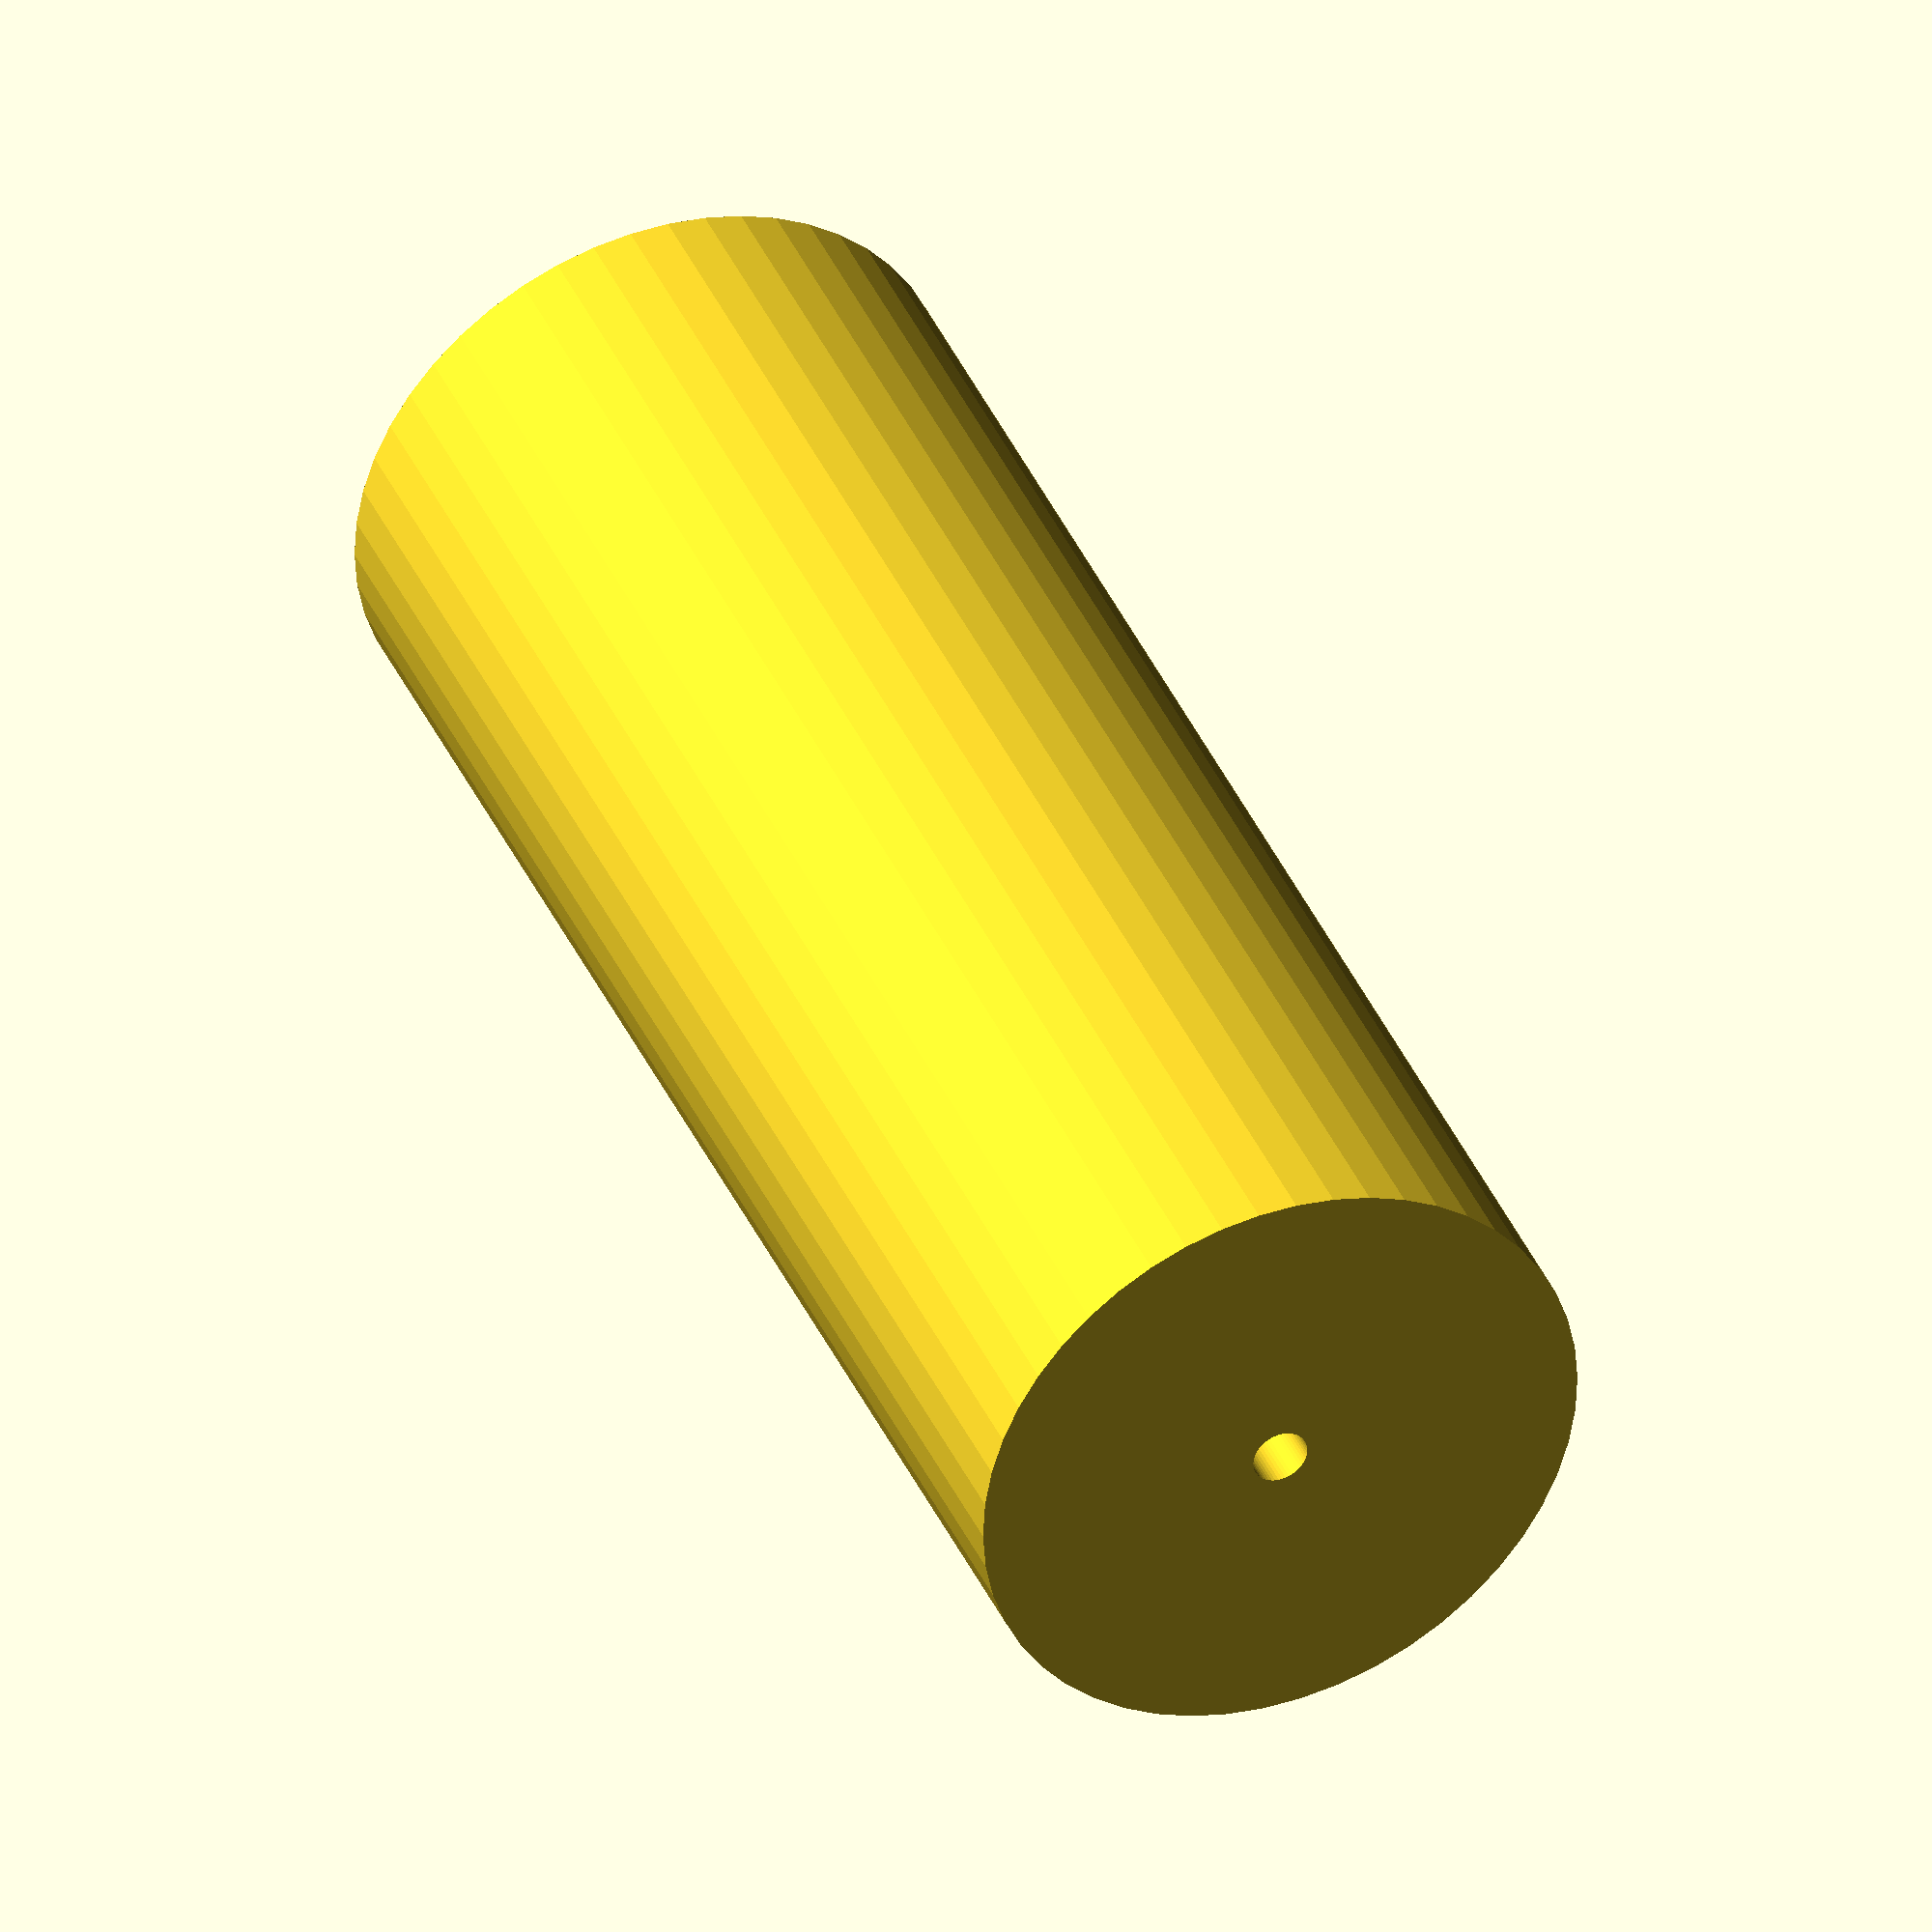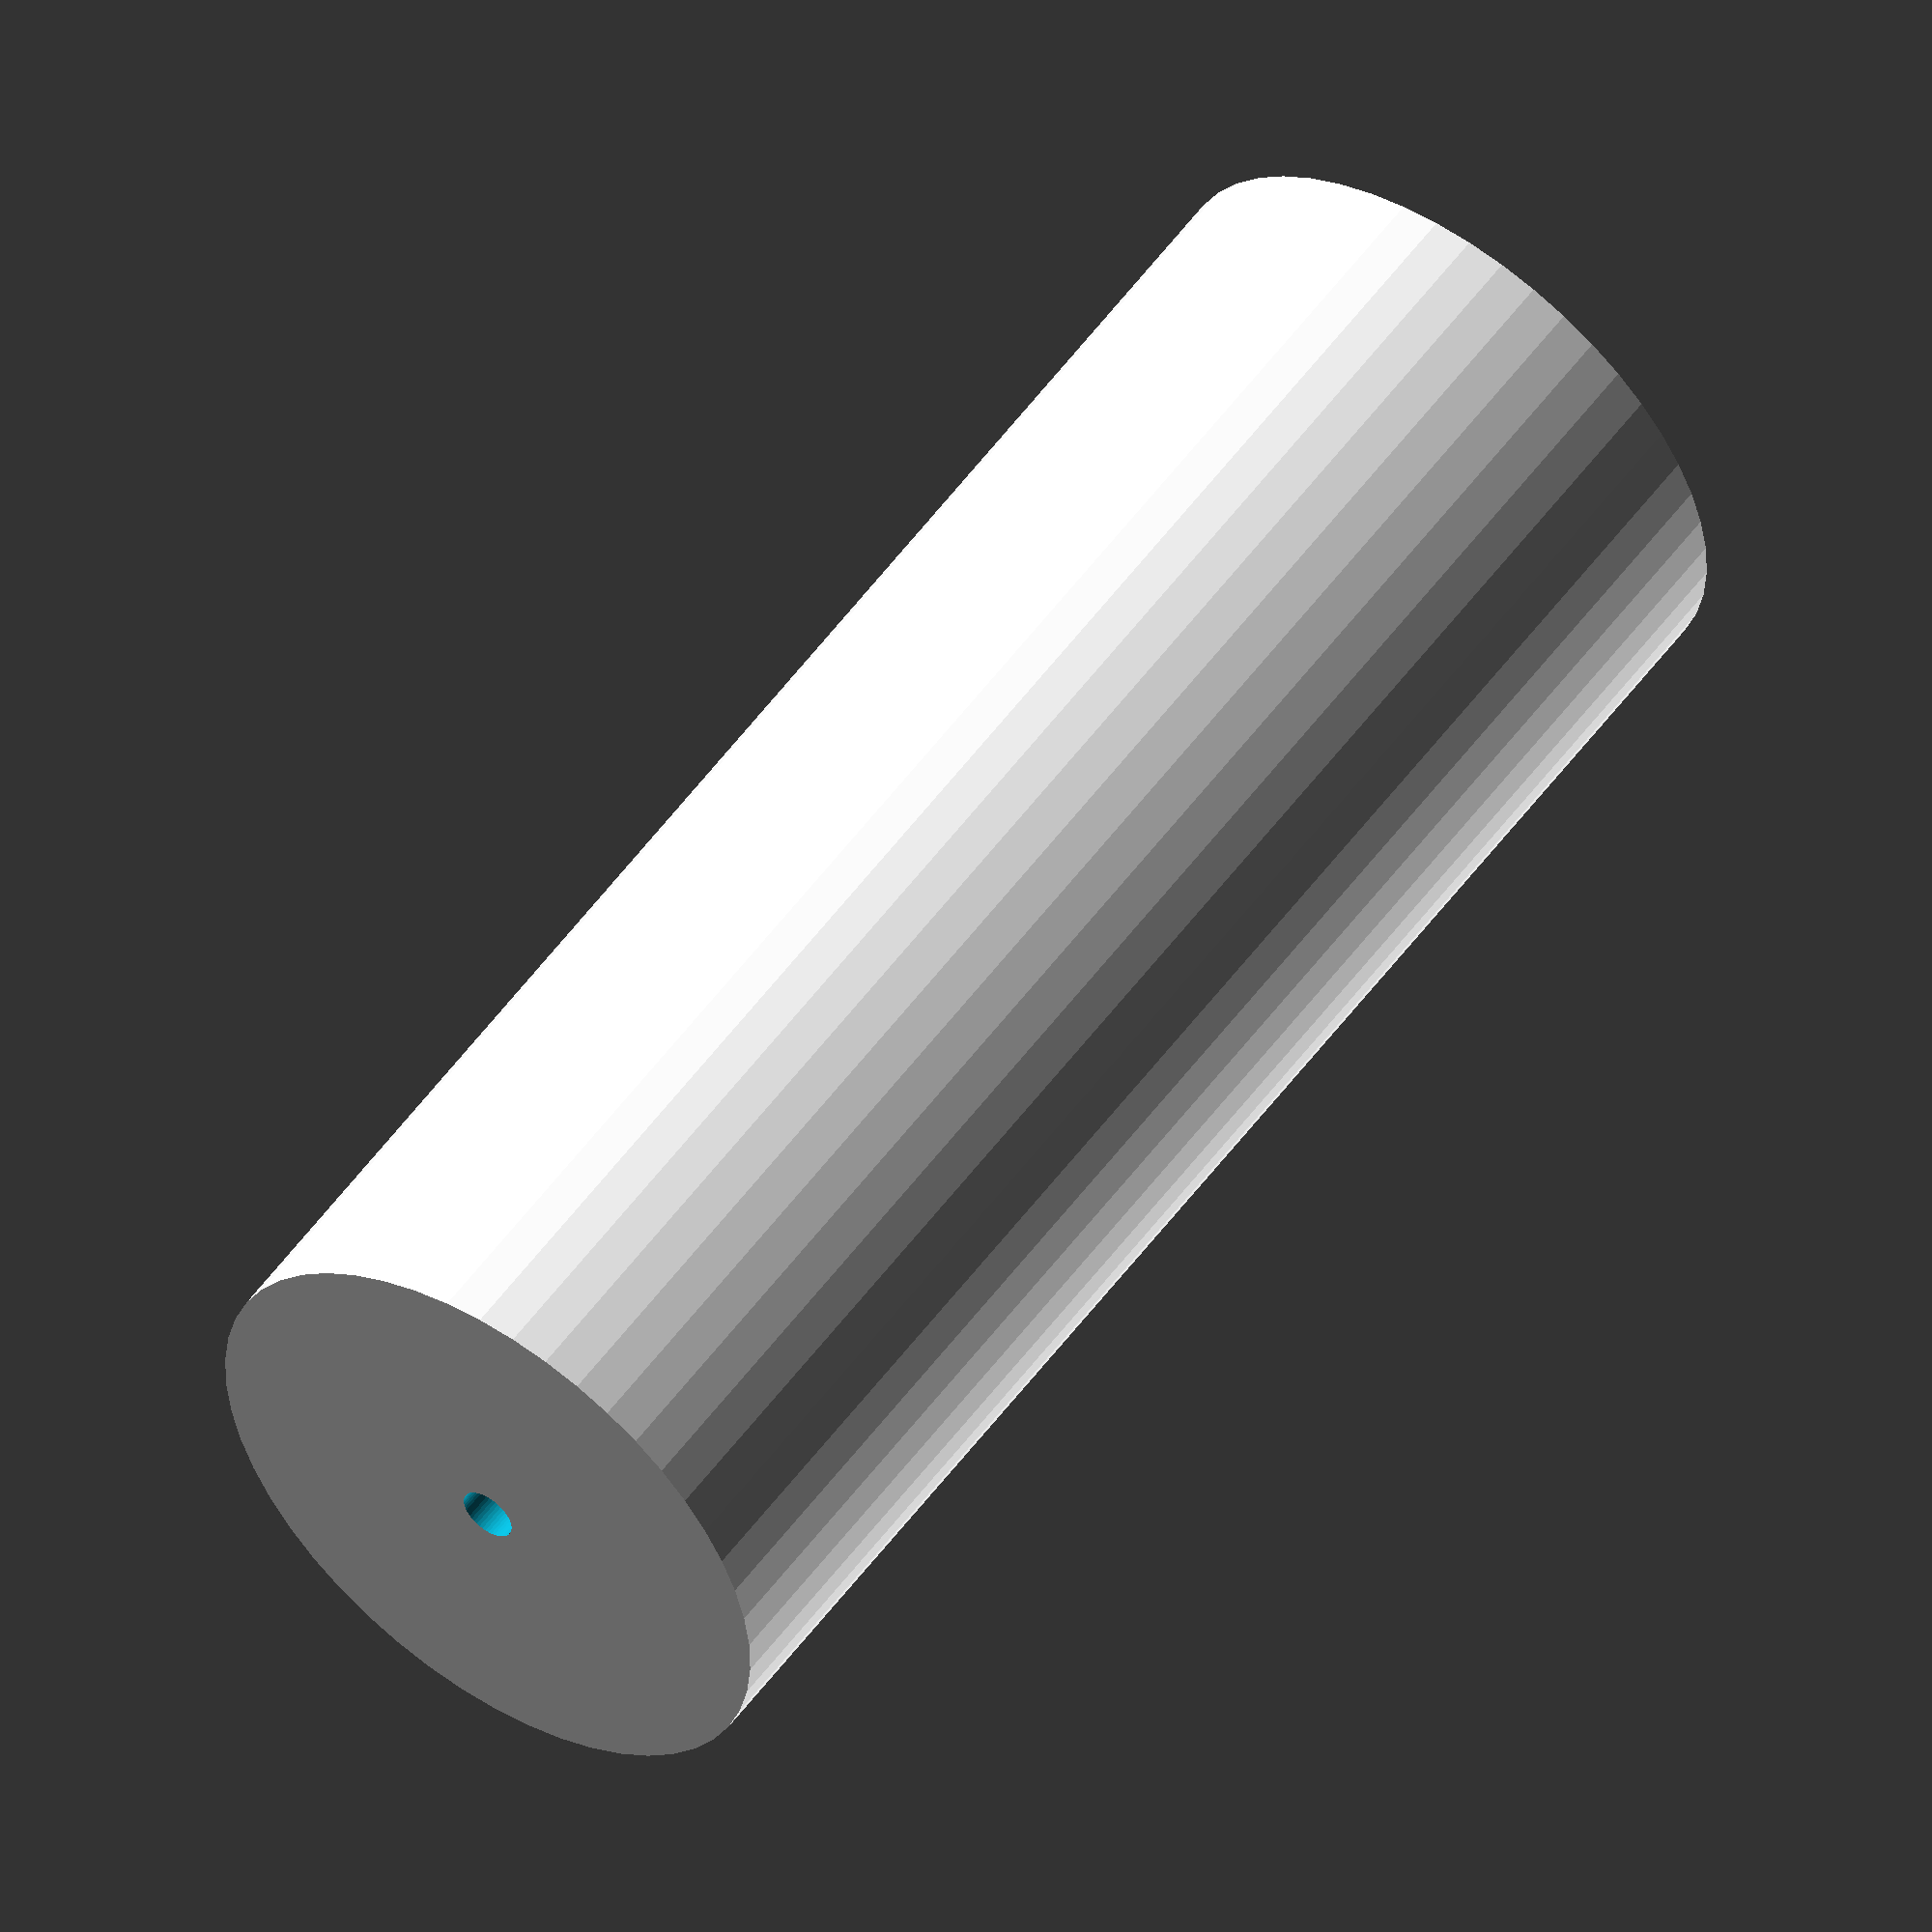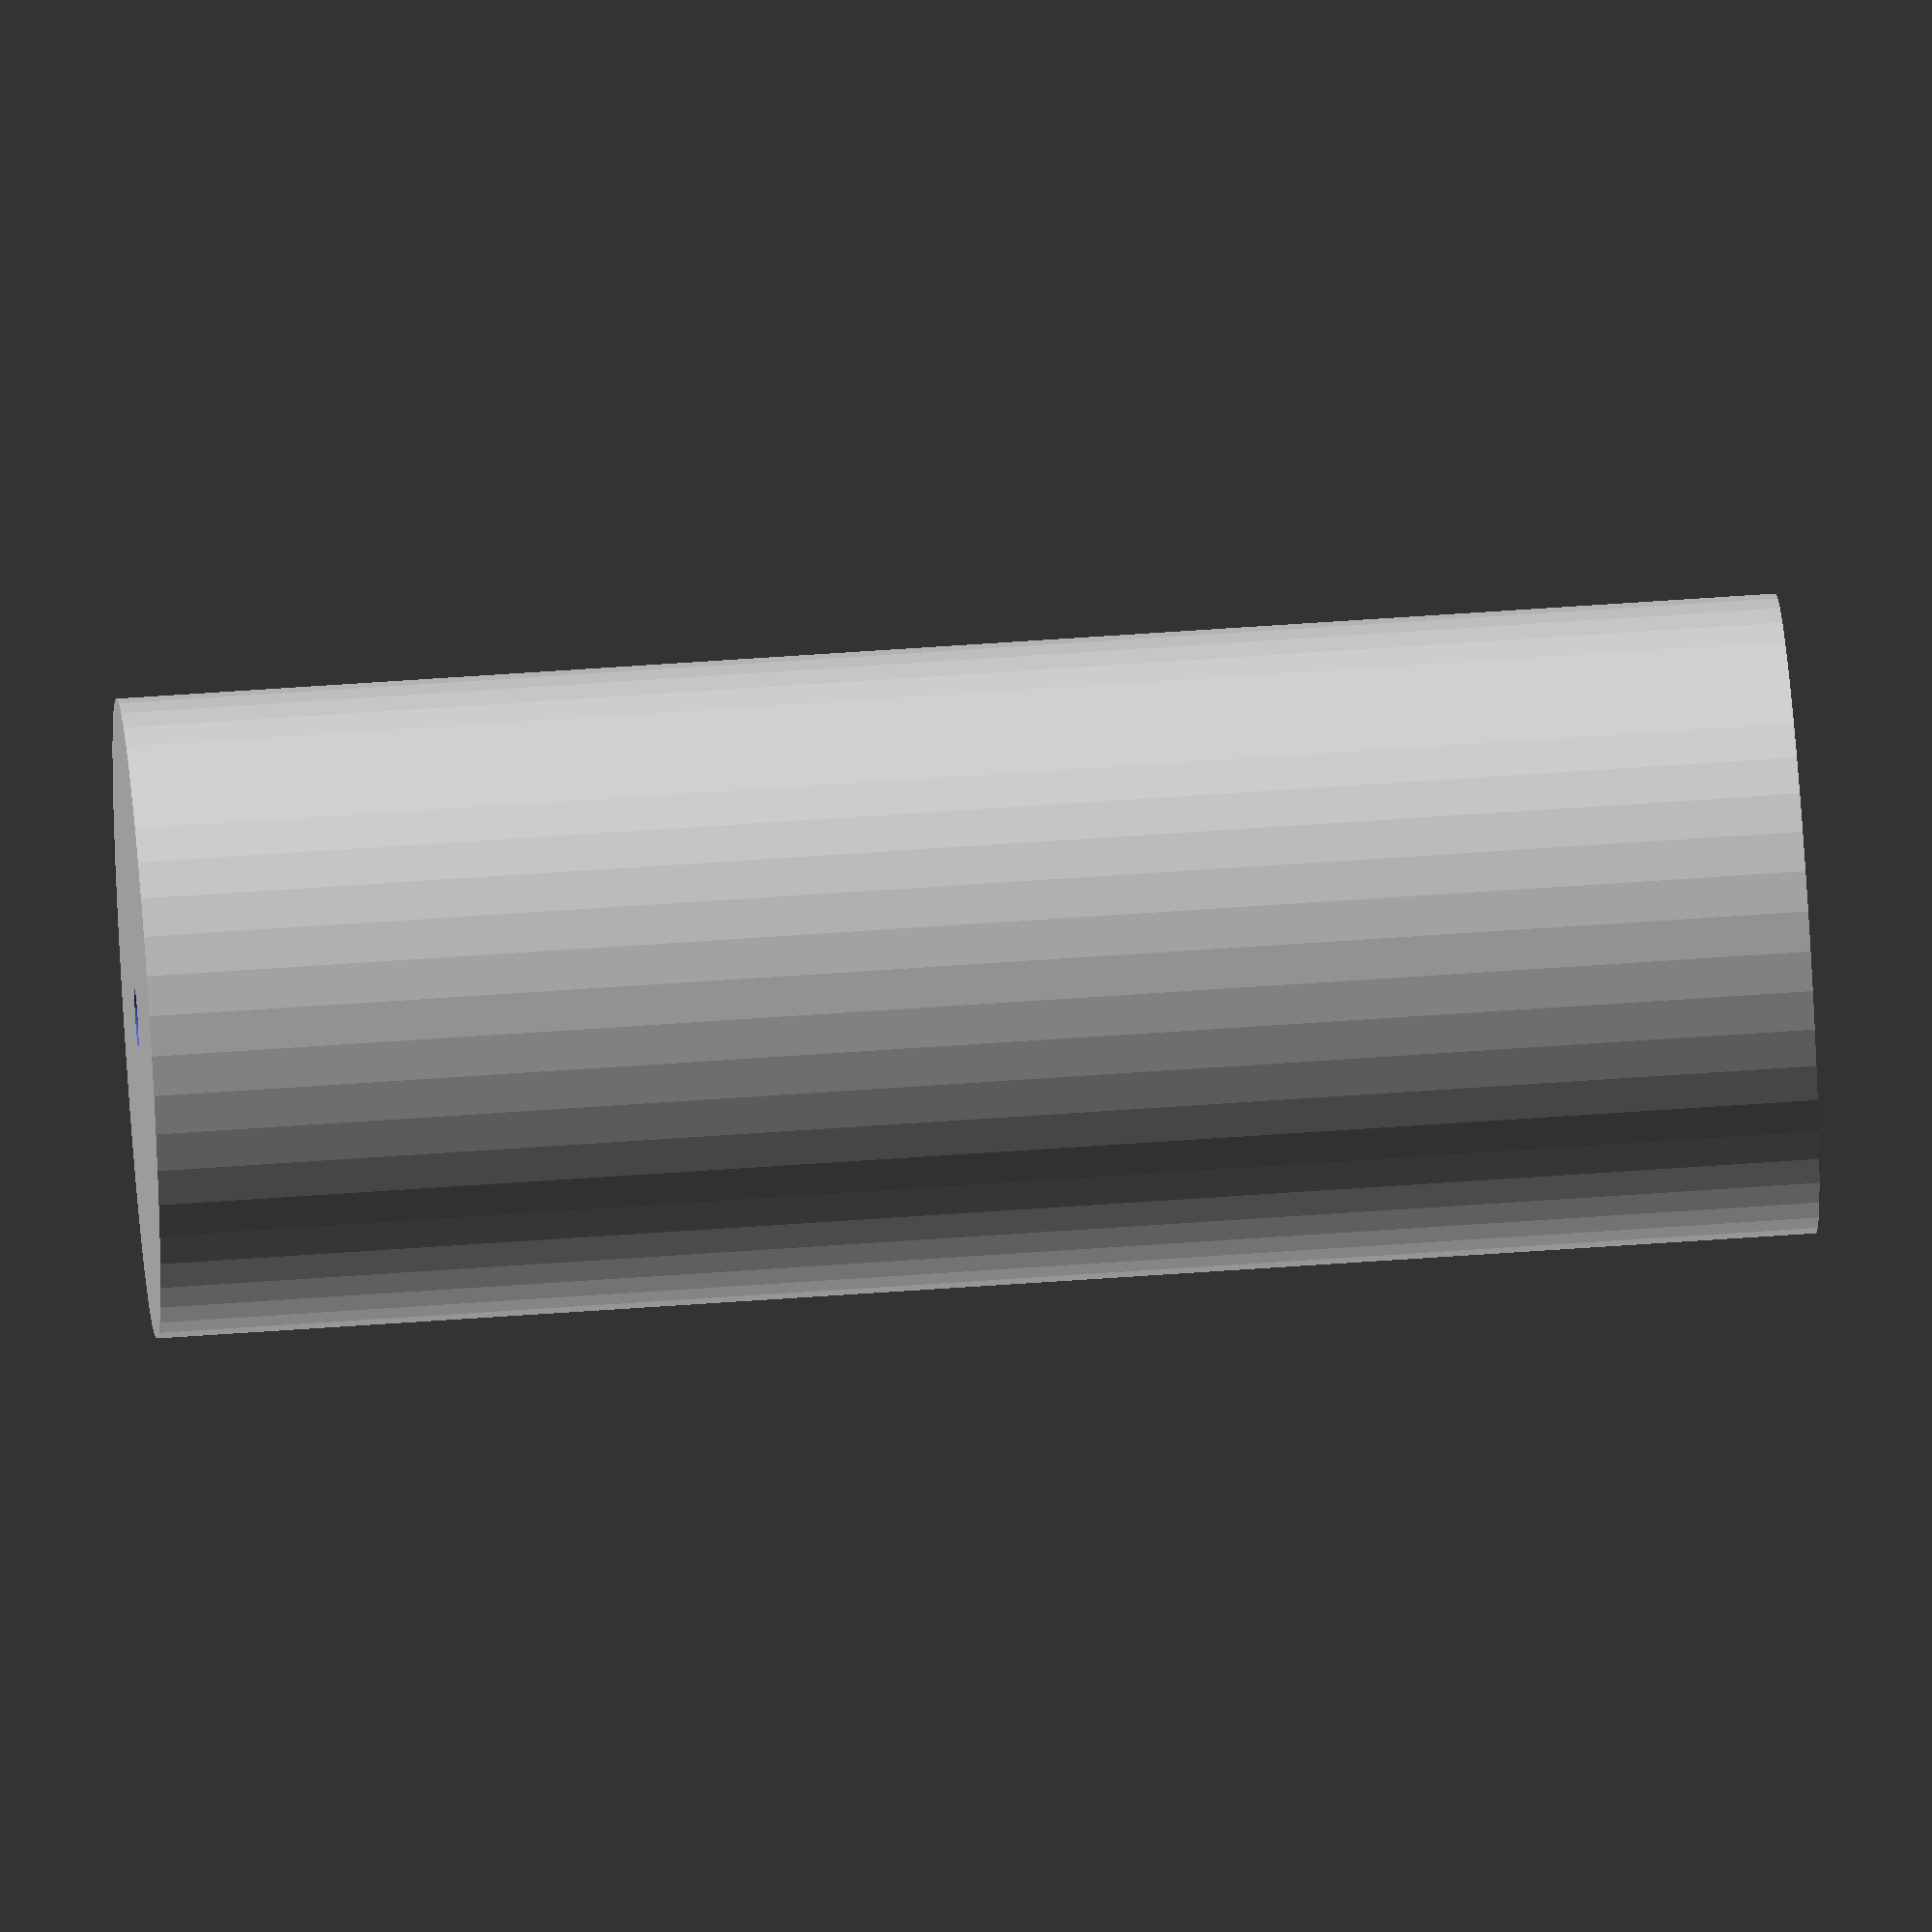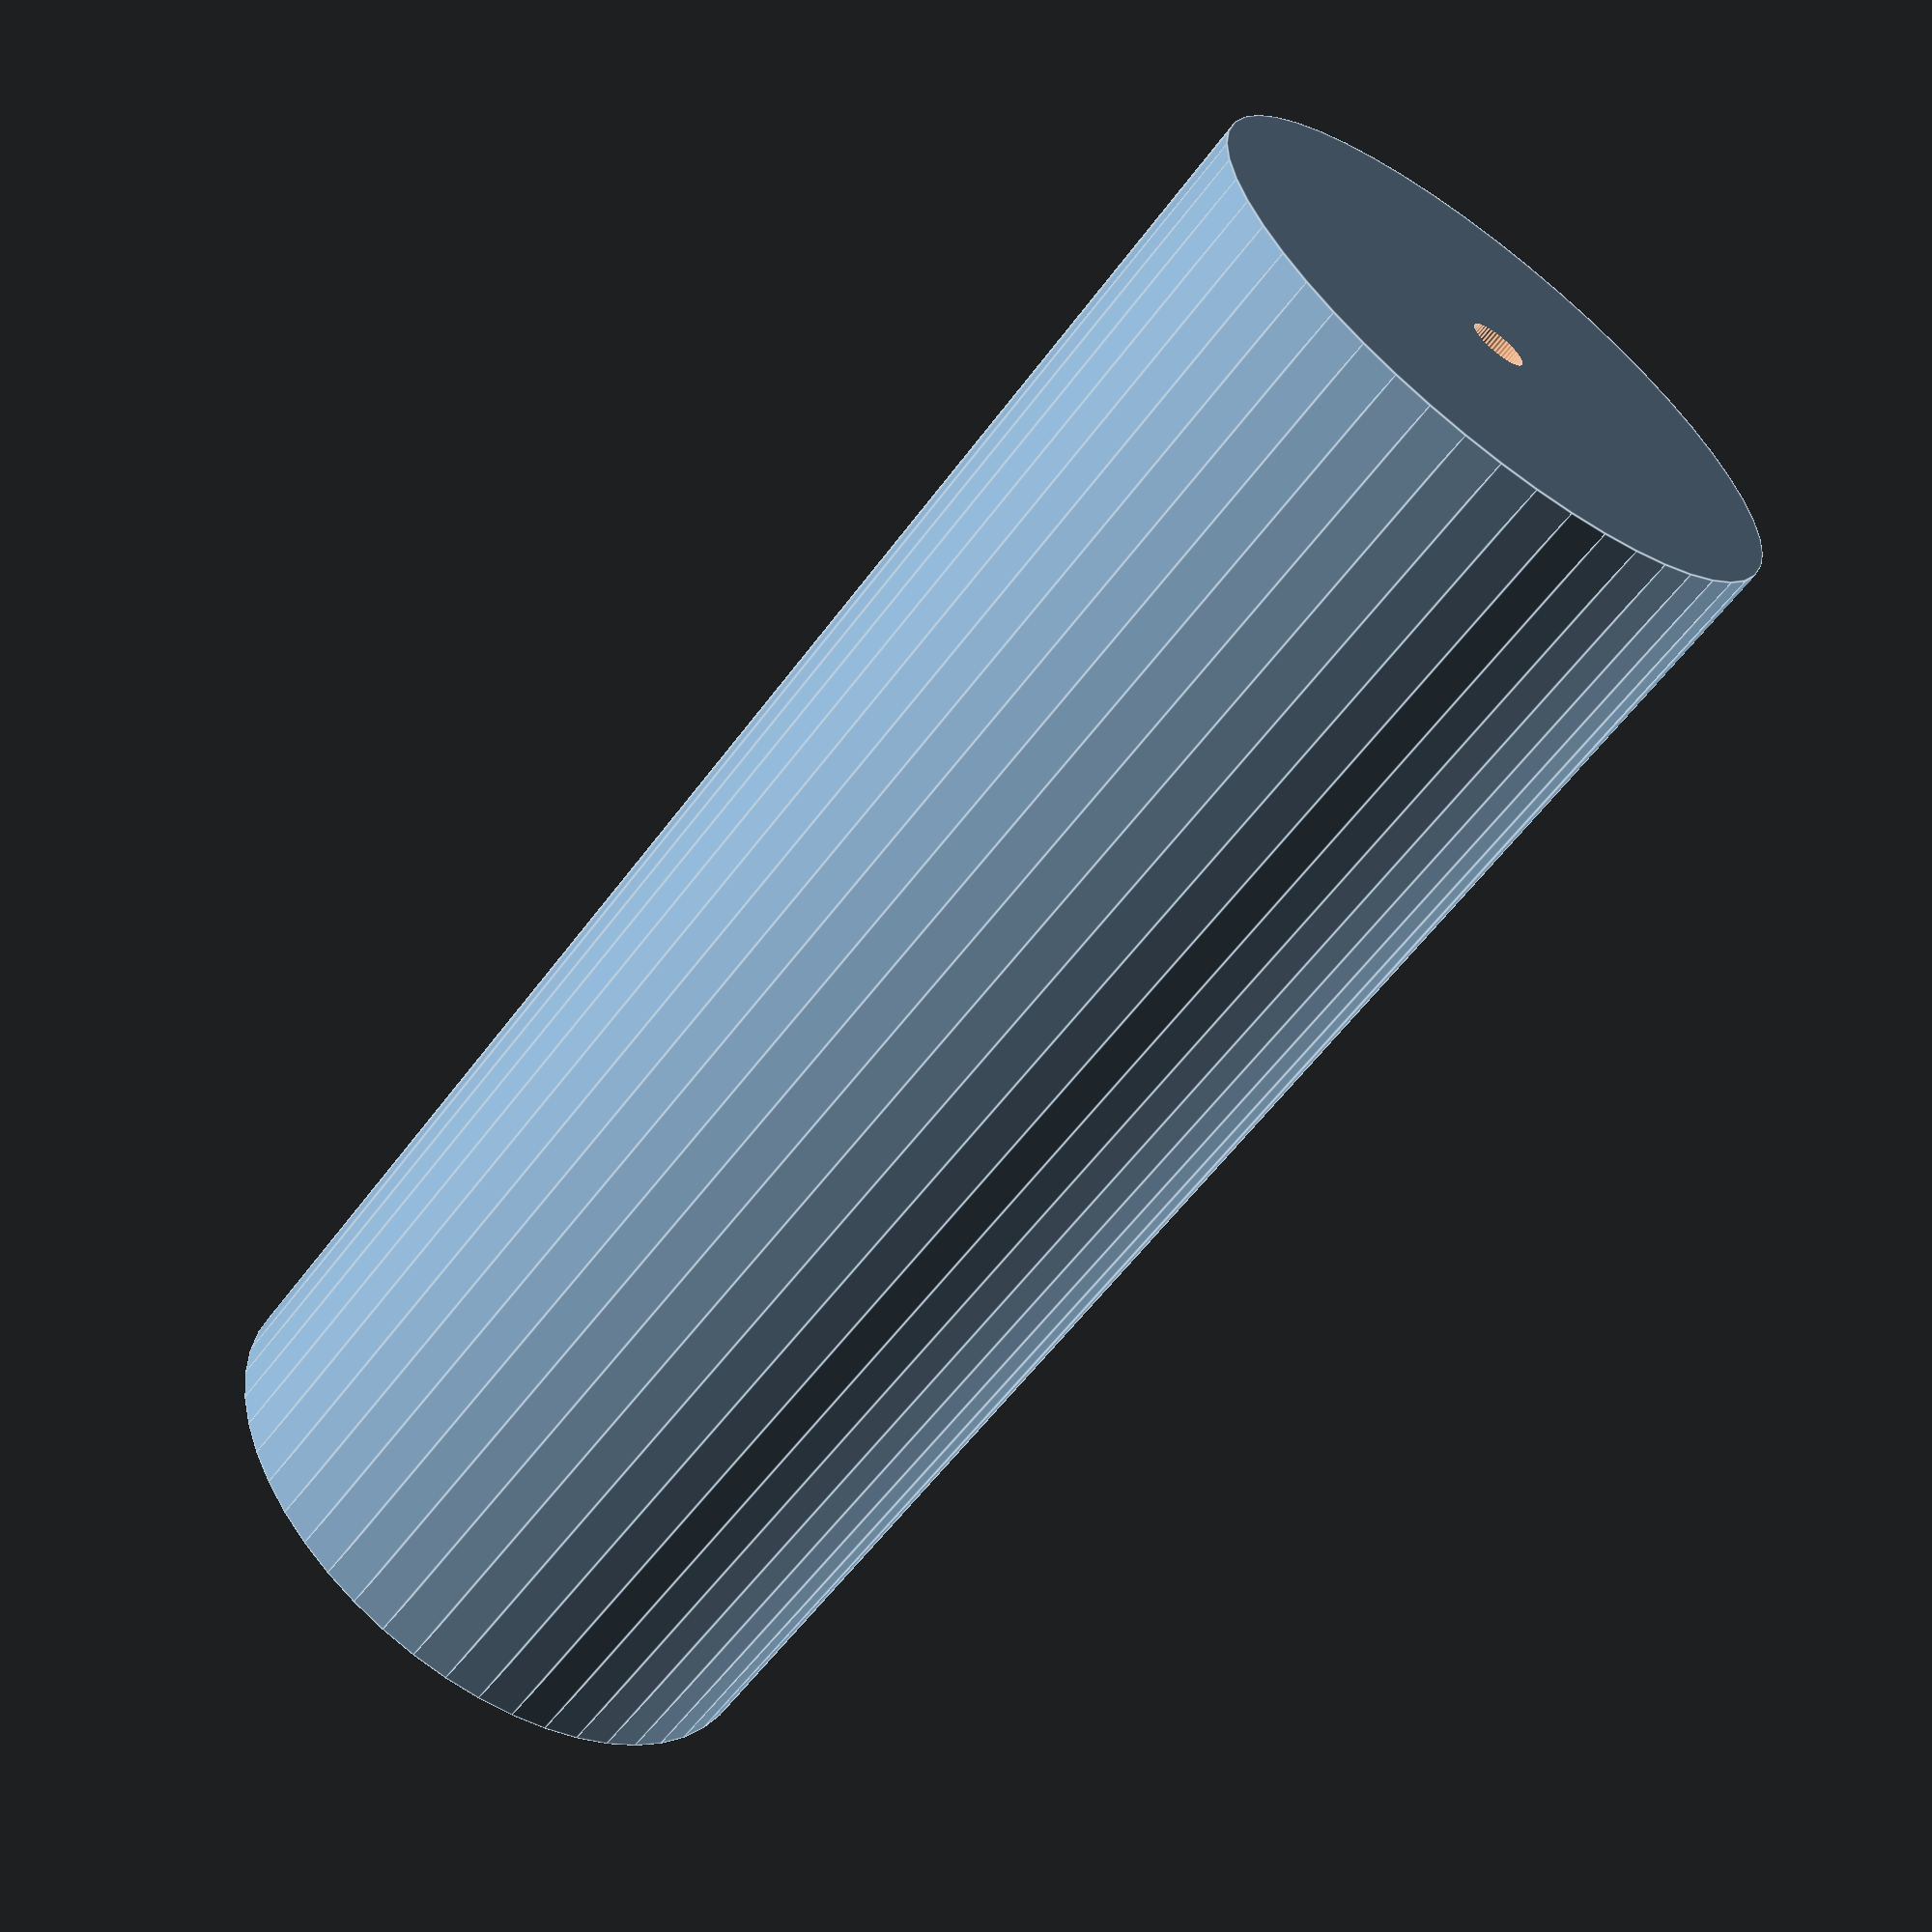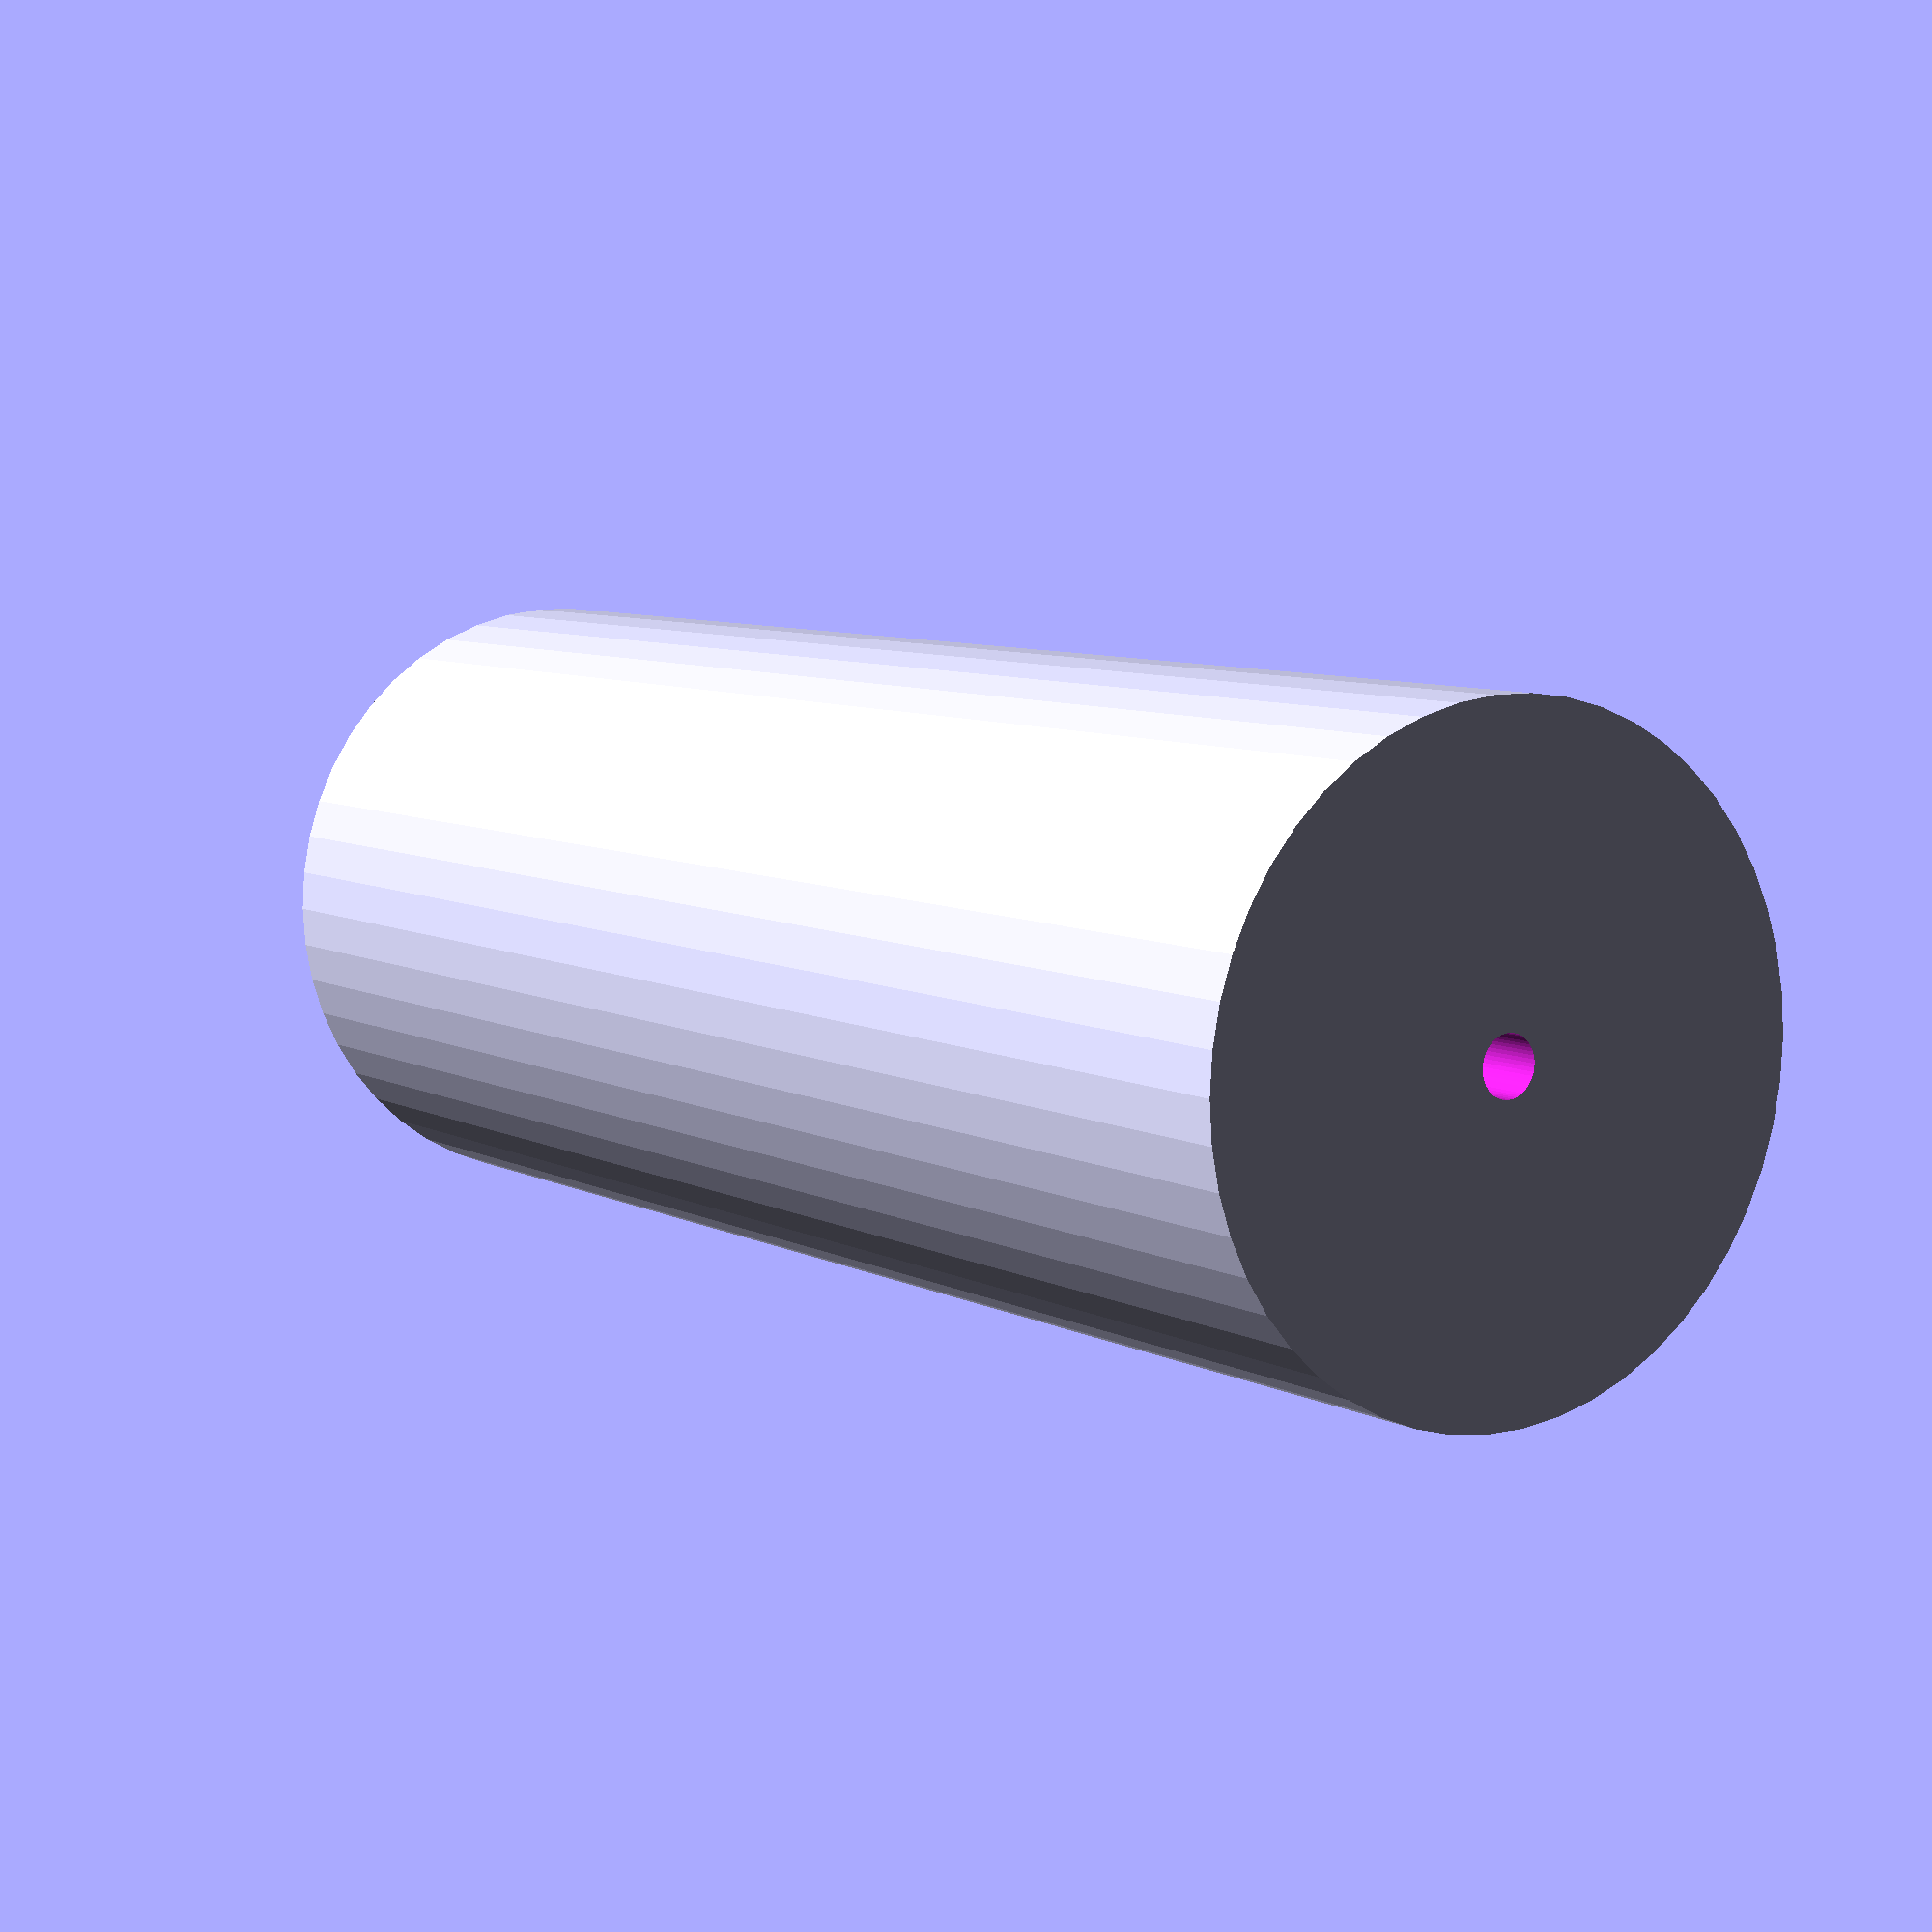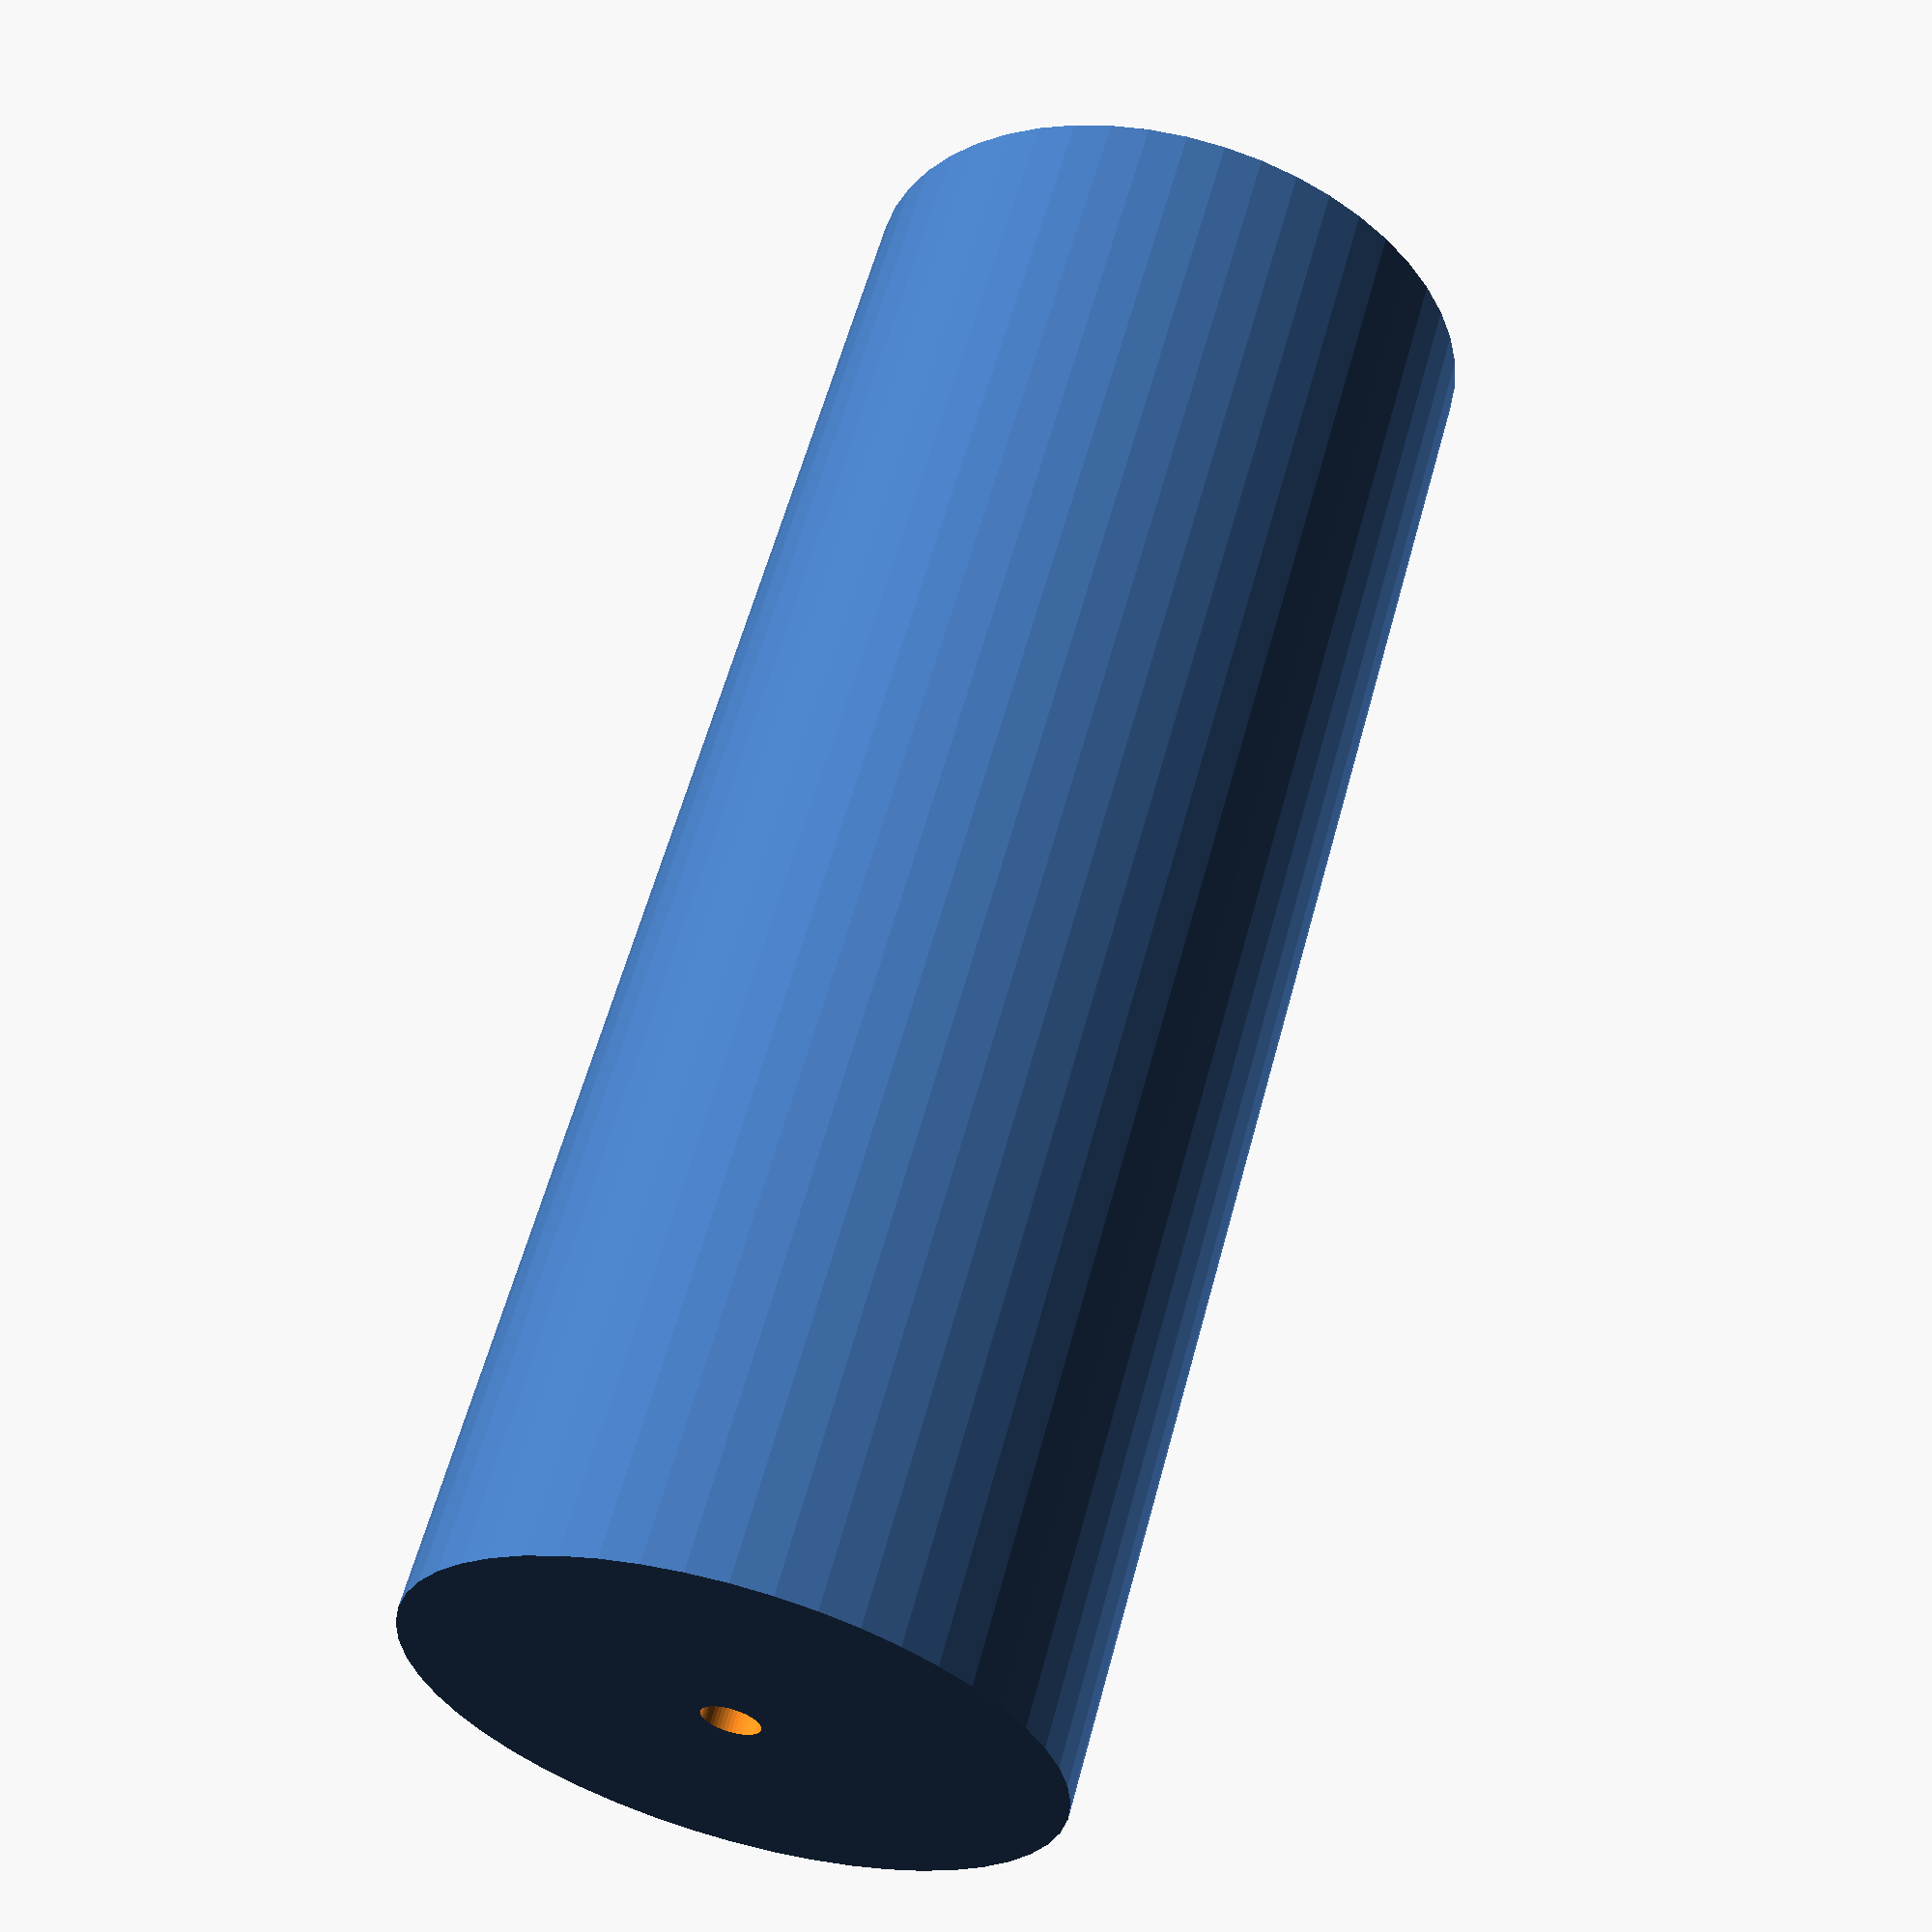
<openscad>
$fn = 50;


difference() {
	union() {
		translate(v = [0, 0, -28.5000000000]) {
			cylinder(h = 57, r = 11.0000000000);
		}
	}
	union() {
		translate(v = [0, 0, -100.0000000000]) {
			cylinder(h = 200, r = 1.0000000000);
		}
	}
}
</openscad>
<views>
elev=140.4 azim=151.7 roll=22.2 proj=o view=wireframe
elev=306.3 azim=340.3 roll=35.1 proj=o view=solid
elev=122.6 azim=280.9 roll=274.3 proj=o view=solid
elev=240.1 azim=83.5 roll=36.6 proj=p view=edges
elev=352.8 azim=324.1 roll=145.9 proj=p view=wireframe
elev=300.7 azim=152.6 roll=195.0 proj=p view=wireframe
</views>
